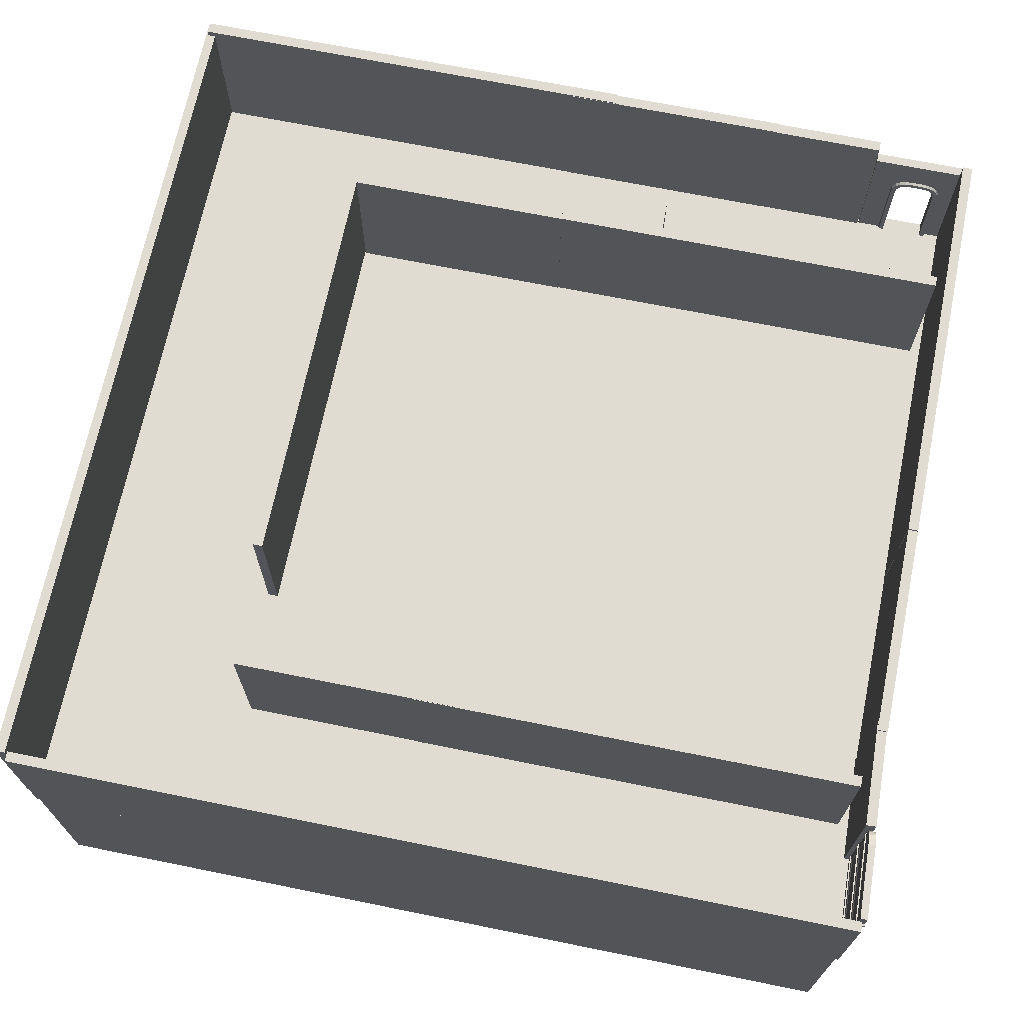
<metadata>
{"format":"obj","ext":"obj","renderer":"f3d","projection":"perspective","resolution":1024,"background":"white","views":[{"elev":69.3,"azim":-78.6,"up":"+Y"}]}
</metadata>
<code>
o Box001.007
v -129.1 -1.2e-05 252.6
v -193.1 -1e-05 254.8
v -193.3 -1e-05 248.8
v -129.3 -1.2e-05 246.6
v -129.1 96.1 252.6
v -129.3 96.1 246.6
v -193.3 96.1 248.8
v -193.1 96.1 254.8
f 1 2 3
f 3 4 1
f 5 6 7
f 7 8 5
f 1 4 6
f 6 5 1
f 4 3 7
f 7 6 4
f 3 2 8
f 8 7 3
f 2 1 5
f 5 8 2
o Box001.004
v 251.1 5e-06 192.6
v 251.1 1e-05 124.4
v 257.5 1e-05 124.4
v 257.5 5e-06 192.6
v 251.1 102.3 192.6
v 257.5 102.3 192.6
v 257.5 102.3 124.4
v 251.1 102.3 124.4
f 9 10 11
f 11 12 9
f 13 14 15
f 15 16 13
f 9 12 14
f 14 13 9
f 12 11 15
f 15 14 12
f 11 10 16
f 16 15 11
f 10 9 13
f 13 16 10
o Cube.001
v 1 -1 -1
v 1 -1 1
v -1 -1 1
v -1 -1 -1
v 1 1 -1
v -1 1 -1
v -1 1 1
v 1 1 1
f 17 18 19 20
f 21 22 23 24
f 17 21 24 18
f 18 24 23 19
f 19 23 22 20
f 21 17 20 22
o DoorLeft
v -199.8 92.24 256.2
v -200 92.24 251.9
v -203.6 92.65 252.1
v -203.5 92.65 256.3
v -197 91.02 256.1
v -197.1 91.02 251.8
v -194.9 88.99 256
v -195.1 88.99 251.8
v -193.7 86.14 256
v -193.9 86.14 251.7
v -193.3 82.49 255.9
v -193.5 82.49 251.7
v -193.3 78.08 255.9
v -195.3 78.08 256.8
v -195.5 78.08 251
v -193.5 78.08 251.7
v -193.5 75.36 251.7
v -195.5 75.36 251
v -195.3 75.36 256.8
v -193.3 75.36 255.9
v -193.3 46.91 255.9
v -195.3 46.91 256.8
v -195.5 46.91 251
v -193.5 46.91 251.7
v -193.5 44.05 251.7
v -195.5 44.05 251
v -195.3 44.05 256.8
v -193.3 44.05 255.9
v -193.5 11.39 251.7
v -195.5 11.39 251
v -195.3 11.39 256.8
v -193.3 11.39 255.9
v -193.3 14.62 255.9
v -195.3 14.62 256.8
v -195.5 14.62 251
v -193.5 14.62 251.7
v -247.6 46.96 258
v -244.6 49.95 257.8
v -244.6 72.44 257.8
v -247.6 75.44 258
v -196.3 72.36 256.1
v -196.3 49.91 256.1
v -247.6 14.64 258
v -244.6 17.63 257.8
v -244.6 41.07 257.8
v -247.6 44.07 258
v -196.3 41.05 256.1
v -196.3 17.62 256.1
v -243 51.48 257.4
v -243 70.9 257.4
v -197.9 70.83 255.7
v -197.9 51.45 255.7
v -243 19.17 257.4
v -243 39.54 257.4
v -197.9 39.52 255.7
v -197.9 19.15 255.7
v -196.5 72.36 251.8
v -244.7 72.42 253.6
v -247.7 75.43 253.7
v -244.7 49.94 253.6
v -247.7 46.95 253.7
v -196.5 49.91 251.8
v -196.5 41.05 251.8
v -244.7 41.07 253.6
v -247.7 44.07 253.7
v -244.7 17.63 253.6
v -247.7 14.63 253.7
v -196.5 17.62 251.8
v -198 70.83 252.3
v -243.2 70.89 254
v -243.2 51.48 254
v -198 51.45 252.3
v -198 39.52 252.3
v -243.2 39.53 254
v -243.2 19.17 254
v -198 19.15 252.3
v -247.6 4.009 258
v -247.7 4.009 253.7
v -193.5 4.009 251.7
v -193.3 4.009 255.9
v -247.6 92.65 258
v -247.7 92.65 253.7
v -247.6 11.4 258
v -247.7 11.4 253.7
v -247.6 82.83 258
v -247.7 82.77 253.7
v -247.7 78.22 253.7
v -247.6 78.25 258
v -248.5 78.22 253
v -248.3 78.25 258.7
v -248.3 75.44 258.7
v -248.5 75.43 253
v -248.5 46.95 253
v -248.3 46.96 258.7
v -248.3 44.07 258.7
v -248.5 44.07 253
v -248.3 11.4 258.7
v -248.5 11.4 253
v -248.5 14.63 253
v -248.3 14.64 258.7
v -195.5 77.6 251.4
v -195.3 77.6 256.4
v -195.3 78.25 256.4
v -195.5 78.25 251.4
v -195.5 75.22 251.4
v -195.3 75.22 256.4
v -195.3 75.87 256.4
v -195.5 75.87 251.4
v -195.5 46.28 251.4
v -195.3 46.28 256.4
v -195.3 46.93 256.4
v -195.5 46.93 251.4
v -195.5 43.89 251.4
v -195.3 43.89 256.4
v -195.3 44.54 256.4
v -195.5 44.54 251.4
v -195.5 13.89 251.4
v -195.3 13.89 256.4
v -195.3 14.54 256.4
v -195.5 14.54 251.4
v -195.5 11.51 251.4
v -195.3 11.51 256.4
v -195.3 12.16 256.4
v -195.5 12.16 251.4
v -194.6 77.6 251.2
v -194.6 78.25 251.2
v -193.7 78.25 251.3
v -193.7 77.6 251.3
v -192.8 78.25 251.8
v -192.8 77.6 251.8
v -192.2 78.25 252.5
v -192.2 77.6 252.5
v -191.9 78.25 253.3
v -191.9 77.6 253.3
v -191.8 78.25 254.2
v -191.8 77.6 254.2
v -192.1 78.25 255.1
v -192.1 77.6 255.1
v -192.7 78.25 255.9
v -192.7 77.6 255.9
v -193.5 78.25 256.3
v -193.5 77.6 256.3
v -194.4 78.25 256.5
v -194.4 77.6 256.5
v -194.6 75.22 251.2
v -194.6 75.87 251.2
v -193.7 75.87 251.3
v -193.7 75.22 251.3
v -192.8 75.87 251.8
v -192.8 75.22 251.8
v -192.2 75.87 252.5
v -192.2 75.22 252.5
v -191.9 75.87 253.3
v -191.9 75.22 253.3
v -191.8 75.87 254.2
v -191.8 75.22 254.2
v -192.1 75.87 255.1
v -192.1 75.22 255.1
v -192.7 75.87 255.9
v -192.7 75.22 255.9
v -193.5 75.87 256.3
v -193.5 75.22 256.3
v -194.4 75.87 256.5
v -194.4 75.22 256.5
v -194.6 46.28 251.2
v -194.6 46.93 251.2
v -193.7 46.93 251.3
v -193.7 46.28 251.3
v -192.8 46.93 251.8
v -192.8 46.28 251.8
v -192.2 46.93 252.5
v -192.2 46.28 252.5
v -191.9 46.93 253.3
v -191.9 46.28 253.3
v -191.8 46.93 254.2
v -191.8 46.28 254.2
v -192.1 46.93 255.1
v -192.1 46.28 255.1
v -192.7 46.93 255.9
v -192.7 46.28 255.9
v -193.5 46.93 256.3
v -193.5 46.28 256.3
v -194.4 46.93 256.5
v -194.4 46.28 256.5
v -194.6 43.89 251.2
v -194.6 44.54 251.2
v -193.7 44.54 251.3
v -193.7 43.89 251.3
v -192.8 44.54 251.8
v -192.8 43.89 251.8
v -192.2 44.54 252.5
v -192.2 43.89 252.5
v -191.9 44.54 253.3
v -191.9 43.89 253.3
v -191.8 44.54 254.2
v -191.8 43.89 254.2
v -192.1 44.54 255.1
v -192.1 43.89 255.1
v -192.7 44.54 255.9
v -192.7 43.89 255.9
v -193.5 44.54 256.3
v -193.5 43.89 256.3
v -194.4 44.54 256.5
v -194.4 43.89 256.5
v -194.6 13.89 251.2
v -194.6 14.54 251.2
v -193.7 14.54 251.3
v -193.7 13.89 251.3
v -192.8 14.54 251.8
v -192.8 13.89 251.8
v -192.2 14.54 252.5
v -192.2 13.89 252.5
v -191.9 14.54 253.3
v -191.9 13.89 253.3
v -191.8 14.54 254.2
v -191.8 13.89 254.2
v -192.1 14.54 255.1
v -192.1 13.89 255.1
v -192.7 14.54 255.9
v -192.7 13.89 255.9
v -193.5 14.54 256.3
v -193.5 13.89 256.3
v -194.4 14.54 256.5
v -194.4 13.89 256.5
v -194.6 11.51 251.2
v -194.6 12.16 251.2
v -193.7 12.16 251.3
v -193.7 11.51 251.3
v -192.8 12.16 251.8
v -192.8 11.51 251.8
v -192.2 12.16 252.5
v -192.2 11.51 252.5
v -191.9 12.16 253.3
v -191.9 11.51 253.3
v -191.8 12.16 254.2
v -191.8 11.51 254.2
v -192.1 12.16 255.1
v -192.1 11.51 255.1
v -192.7 12.16 255.9
v -192.7 11.51 255.9
v -193.5 12.16 256.3
v -193.5 11.51 256.3
v -194.4 12.16 256.5
v -194.4 11.51 256.5
f 111 113 114
f 114 112 111
f 112 114 38
f 38 37 112
f 40 39 113
f 113 111 40
f 64 115 116
f 116 83 64
f 83 116 42
f 42 41 83
f 44 43 115
f 115 64 44
f 85 117 118
f 118 61 85
f 61 118 46
f 46 45 61
f 48 47 117
f 117 85 48
f 70 119 120
f 120 89 70
f 89 120 50
f 50 49 89
f 52 51 119
f 119 70 52
f 107 121 122
f 122 108 107
f 108 122 54
f 54 53 108
f 56 55 121
f 121 107 56
f 91 123 124
f 124 67 91
f 67 124 58
f 58 57 67
f 60 59 123
f 123 91 60
f 125 126 127
f 127 128 125
f 129 130 131
f 131 132 129
f 133 134 135
f 135 136 133
f 137 138 139
f 139 140 137
f 141 142 143
f 143 144 141
f 145 146 147
f 147 148 145
f 113 116 115
f 115 114 113
f 39 42 116
f 116 113 39
f 38 43 42
f 42 39 38
f 114 115 43
f 43 38 114
f 117 120 119
f 119 118 117
f 47 50 120
f 120 117 47
f 46 51 50
f 50 47 46
f 118 119 51
f 51 46 118
f 123 122 121
f 121 124 123
f 59 54 122
f 122 123 59
f 58 55 54
f 54 59 58
f 124 121 55
f 55 58 124
f 149 150 151
f 151 152 149
f 152 151 153
f 153 154 152
f 154 153 155
f 155 156 154
f 156 155 157
f 157 158 156
f 158 157 159
f 159 160 158
f 160 159 161
f 161 162 160
f 162 161 163
f 163 164 162
f 164 163 165
f 165 166 164
f 166 165 167
f 167 168 166
f 168 167 127
f 127 126 168
f 125 128 150
f 150 149 125
f 149 152 154
f 154 156 158
f 158 160 162
f 154 158 162
f 162 164 166
f 166 168 126
f 162 166 126
f 154 162 126
f 149 154 126
f 125 149 126
f 128 127 167
f 167 165 163
f 128 167 163
f 163 161 159
f 159 157 155
f 163 159 155
f 128 163 155
f 155 153 151
f 128 155 151
f 150 128 151
f 169 170 171
f 171 172 169
f 172 171 173
f 173 174 172
f 174 173 175
f 175 176 174
f 176 175 177
f 177 178 176
f 178 177 179
f 179 180 178
f 180 179 181
f 181 182 180
f 182 181 183
f 183 184 182
f 184 183 185
f 185 186 184
f 186 185 187
f 187 188 186
f 188 187 131
f 131 130 188
f 129 132 170
f 170 169 129
f 169 172 174
f 174 176 178
f 178 180 182
f 174 178 182
f 182 184 186
f 186 188 130
f 182 186 130
f 174 182 130
f 169 174 130
f 129 169 130
f 132 131 187
f 187 185 183
f 132 187 183
f 183 181 179
f 179 177 175
f 183 179 175
f 132 183 175
f 175 173 171
f 132 175 171
f 170 132 171
f 189 190 191
f 191 192 189
f 192 191 193
f 193 194 192
f 194 193 195
f 195 196 194
f 196 195 197
f 197 198 196
f 198 197 199
f 199 200 198
f 200 199 201
f 201 202 200
f 202 201 203
f 203 204 202
f 204 203 205
f 205 206 204
f 206 205 207
f 207 208 206
f 208 207 135
f 135 134 208
f 133 136 190
f 190 189 133
f 189 192 194
f 194 196 198
f 198 200 202
f 194 198 202
f 202 204 206
f 206 208 134
f 202 206 134
f 194 202 134
f 189 194 134
f 133 189 134
f 136 135 207
f 207 205 203
f 136 207 203
f 203 201 199
f 199 197 195
f 203 199 195
f 136 203 195
f 195 193 191
f 136 195 191
f 190 136 191
f 209 210 211
f 211 212 209
f 212 211 213
f 213 214 212
f 214 213 215
f 215 216 214
f 216 215 217
f 217 218 216
f 218 217 219
f 219 220 218
f 220 219 221
f 221 222 220
f 222 221 223
f 223 224 222
f 224 223 225
f 225 226 224
f 226 225 227
f 227 228 226
f 228 227 139
f 139 138 228
f 137 140 210
f 210 209 137
f 209 212 214
f 214 216 218
f 218 220 222
f 214 218 222
f 222 224 226
f 226 228 138
f 222 226 138
f 214 222 138
f 209 214 138
f 137 209 138
f 140 139 227
f 227 225 223
f 140 227 223
f 223 221 219
f 219 217 215
f 223 219 215
f 140 223 215
f 215 213 211
f 140 215 211
f 210 140 211
f 229 230 231
f 231 232 229
f 232 231 233
f 233 234 232
f 234 233 235
f 235 236 234
f 236 235 237
f 237 238 236
f 238 237 239
f 239 240 238
f 240 239 241
f 241 242 240
f 242 241 243
f 243 244 242
f 244 243 245
f 245 246 244
f 246 245 247
f 247 248 246
f 248 247 143
f 143 142 248
f 141 144 230
f 230 229 141
f 229 232 234
f 234 236 238
f 238 240 242
f 234 238 242
f 242 244 246
f 246 248 142
f 242 246 142
f 234 242 142
f 229 234 142
f 141 229 142
f 144 143 247
f 247 245 243
f 144 247 243
f 243 241 239
f 239 237 235
f 243 239 235
f 144 243 235
f 235 233 231
f 144 235 231
f 230 144 231
f 249 250 251
f 251 252 249
f 252 251 253
f 253 254 252
f 254 253 255
f 255 256 254
f 256 255 257
f 257 258 256
f 258 257 259
f 259 260 258
f 260 259 261
f 261 262 260
f 262 261 263
f 263 264 262
f 264 263 265
f 265 266 264
f 266 265 267
f 267 268 266
f 268 267 147
f 147 146 268
f 145 148 250
f 250 249 145
f 249 252 254
f 254 256 258
f 258 260 262
f 254 258 262
f 262 264 266
f 266 268 146
f 262 266 146
f 254 262 146
f 249 254 146
f 145 249 146
f 148 147 267
f 267 265 263
f 148 267 263
f 263 261 259
f 259 257 255
f 263 259 255
f 148 263 255
f 255 253 251
f 148 255 251
f 250 148 251
f 25 26 27
f 27 28 25
f 29 30 26
f 26 25 29
f 31 32 30
f 30 29 31
f 33 34 32
f 32 31 33
f 35 36 34
f 34 33 35
f 37 38 39
f 39 40 37
f 41 42 43
f 43 44 41
f 45 46 47
f 47 48 45
f 49 50 51
f 51 52 49
f 53 54 55
f 55 56 53
f 57 58 59
f 59 60 57
f 61 62 63
f 63 64 61
f 64 63 65
f 65 44 64
f 44 65 66
f 66 45 44
f 45 66 62
f 62 61 45
f 67 68 69
f 69 70 67
f 70 69 71
f 71 52 70
f 52 71 72
f 72 57 52
f 57 72 68
f 68 67 57
f 62 73 74
f 74 63 62
f 63 74 75
f 75 65 63
f 65 75 76
f 76 66 65
f 66 76 73
f 73 62 66
f 68 77 78
f 78 69 68
f 69 78 79
f 79 71 69
f 71 79 80
f 80 72 71
f 72 80 77
f 77 68 72
f 41 81 82
f 82 83 41
f 83 82 84
f 84 85 83
f 85 84 86
f 86 48 85
f 48 86 81
f 81 41 48
f 49 87 88
f 88 89 49
f 89 88 90
f 90 91 89
f 91 90 92
f 92 60 91
f 60 92 87
f 87 49 60
f 81 93 94
f 94 82 81
f 82 94 95
f 95 84 82
f 84 95 96
f 96 86 84
f 86 96 93
f 93 81 86
f 87 97 98
f 98 88 87
f 88 98 99
f 99 90 88
f 90 99 100
f 100 92 90
f 92 100 97
f 97 87 92
f 101 102 103
f 103 104 101
f 105 28 27
f 27 106 105
f 102 101 107
f 107 108 102
f 103 102 108
f 108 53 103
f 104 103 53
f 53 56 104
f 101 104 56
f 56 107 101
f 109 35 33
f 106 110 109
f 109 105 106
f 36 110 34
f 109 33 31
f 109 31 29
f 109 29 25
f 109 25 28
f 109 28 105
f 27 110 106
f 26 110 27
f 30 110 26
f 32 110 30
f 34 110 32
f 110 111 112
f 112 109 110
f 36 40 111
f 111 110 36
f 35 37 40
f 40 36 35
f 109 112 37
f 37 35 109
f 83 85 61
f 61 64 83
f 93 96 95
f 95 94 93
f 44 45 48
f 48 41 44
f 74 73 76
f 76 75 74
f 89 91 67
f 67 70 89
f 97 100 99
f 99 98 97
f 52 57 60
f 60 49 52
f 78 77 80
f 80 79 78
o Box001.008
v -256 -2.2e-05 254.7
v -256 2.2e-05 -257.1
v -250 2.2e-05 -257.1
v -250 -2.2e-05 254.7
v -256 95.96 254.7
v -250 95.96 254.7
v -250 95.96 -257.1
v -256 95.96 -257.1
f 269 270 271
f 271 272 269
f 273 274 275
f 275 276 273
f 269 272 274
f 274 273 269
f 272 271 275
f 275 274 272
f 271 270 276
f 276 275 271
f 270 269 273
f 273 276 270
o Box001.002
v 251.1 -1.7e-05 17.29
v 251.1 7e-06 -260.1
v 257.6 7e-06 -260.1
v 257.6 -1.7e-05 17.29
v 251.1 104 17.29
v 257.6 104 17.29
v 257.6 104 -260.1
v 251.1 104 -260.1
f 277 278 279
f 279 280 277
f 281 282 283
f 283 284 281
f 277 280 282
f 282 281 277
f 280 279 283
f 283 282 280
f 279 278 284
f 284 283 279
f 278 277 281
f 281 284 278
o Box001.003
v 250.9 -2e-06 125
v 250.9 1e-05 -12.54
v 257.4 1e-05 -12.54
v 257.4 -2e-06 125
v 250.9 103.2 125
v 257.4 103.2 125
v 257.4 103.2 -12.54
v 250.9 103.2 -12.54
f 285 286 287
f 287 288 285
f 289 290 291
f 291 292 289
f 285 288 290
f 290 289 285
f 288 287 291
f 291 290 288
f 287 286 292
f 292 291 287
f 286 285 289
f 289 292 286
o Box001.005
v 251.7 2.05 254.4
v -5.72 2.05 253.6
v -5.701 2.05 247.6
v 251.7 2.05 248.4
v 251.7 98.58 254.4
v 251.7 98.58 248.4
v -5.701 98.58 247.6
v -5.72 98.58 253.6
f 293 294 295
f 295 296 293
f 297 298 299
f 299 300 297
f 293 296 298
f 298 297 293
f 296 295 299
f 299 298 296
f 295 294 300
f 300 299 295
f 294 293 297
f 297 300 294
o Box001.001
v 259.2 3.812 -255.5
v -251.8 3.812 -257.5
v -251.8 3.812 -263.4
v 259.2 3.812 -261.5
v 259.2 99.62 -255.5
v 259.2 99.62 -261.5
v -251.8 99.62 -263.4
v -251.8 99.62 -257.5
f 301 302 303
f 303 304 301
f 305 306 307
f 307 308 305
f 301 304 306
f 306 305 301
f 304 303 307
f 307 306 304
f 303 302 308
f 308 307 303
f 302 301 305
f 305 308 302
o Box001
v 258.9 64.59 225.8
v 250.1 64.59 225.8
v 250.1 64.59 220.9
v 258.9 64.59 220.9
v 258.9 0.02081 236
v 250.1 0.02081 236
v 250.1 54.39 236
v 258.9 54.39 236
v 250.1 54.39 210.7
v 250.1 0.02081 210.7
v 258.9 0.02081 210.7
v 258.9 54.39 210.7
v 250.1 64.16 229.9
v 258.9 64.16 229.9
v 258.9 64.16 216.8
v 250.1 64.16 216.8
v 250.1 63.02 232.7
v 258.9 63.02 232.7
v 250.1 61.25 234.4
v 258.9 61.25 234.4
v 250.1 58.53 235.6
v 258.9 58.53 235.6
v 258.9 63.02 214
v 250.1 63.02 214
v 258.9 61.25 212.3
v 250.1 61.25 212.3
v 258.9 58.53 211.1
v 250.1 58.53 211.1
v 251.8 67.89 226
v 251.8 67.89 220.7
v 250.1 67.43 220.7
v 250.1 67.43 226
v 251.8 67.36 215.9
v 250.1 66.91 216
v 251.8 65.76 212.2
v 250.1 65.37 212.4
v 251.8 63.1 209.5
v 250.1 62.84 209.9
v 251.8 59.37 207.9
v 250.1 59.25 208.4
v 251.8 54.58 207.4
v 250.1 54.55 207.9
v 251.8 1.2e-05 207.4
v 250.1 0.02077 207.9
v 257.2 1.2e-05 207.4
v 258.9 0.02077 207.9
v 257.2 54.58 207.4
v 258.9 54.55 207.9
v 257.2 59.37 207.9
v 258.9 59.25 208.4
v 257.2 63.1 209.5
v 258.9 62.84 209.9
v 257.2 65.76 212.2
v 258.9 65.37 212.4
v 257.2 67.36 215.9
v 258.9 66.91 216
v 257.2 67.89 220.7
v 258.9 67.43 220.7
v 257.2 67.89 226
v 258.9 67.43 226
v 257.2 67.36 230.8
v 258.9 66.91 230.7
v 257.2 65.76 234.5
v 258.9 65.37 234.2
v 257.2 63.1 237.2
v 258.9 62.84 236.8
v 257.2 59.37 238.8
v 258.9 59.25 238.3
v 257.2 54.58 239.3
v 258.9 54.55 238.8
v 257.2 8e-06 239.3
v 258.9 0.02076 238.8
v 251.8 8e-06 239.3
v 250.1 0.02076 238.8
v 251.8 54.58 239.3
v 250.1 54.55 238.8
v 251.8 59.37 238.8
v 250.1 59.25 238.3
v 251.8 63.1 237.2
v 250.1 62.84 236.8
v 251.8 65.76 234.5
v 250.1 65.37 234.2
v 251.8 67.36 230.8
v 250.1 66.91 230.7
v 257.2 8e-06 251.8
v 251.8 8e-06 251.8
v 257.2 87.78 251.8
v 257.2 87.78 239.3
v 251.8 87.78 239.3
v 251.8 87.78 251.8
v 257.2 67.89 251.8
v 251.8 67.89 251.8
v 257.2 1.2e-05 193.3
v 257.2 67.5 193.3
v 257.2 87.78 207.4
v 251.8 87.78 207.4
v 251.8 1.2e-05 193.3
v 257.2 87.78 193.3
v 251.8 87.78 193.3
v 251.8 67.89 193.3
f 309 310 311
f 311 312 309
f 313 314 315
f 315 316 313
f 317 318 319
f 319 320 317
f 321 310 309
f 309 322 321
f 323 312 311
f 311 324 323
f 325 321 322
f 322 326 325
f 327 325 326
f 326 328 327
f 329 327 328
f 328 330 329
f 315 329 330
f 330 316 315
f 331 323 324
f 324 332 331
f 333 331 332
f 332 334 333
f 335 333 334
f 334 336 335
f 320 335 336
f 336 317 320
f 337 338 339
f 339 340 337
f 338 341 342
f 342 339 338
f 341 343 344
f 344 342 341
f 343 345 346
f 346 344 343
f 345 347 348
f 348 346 345
f 347 349 350
f 350 348 347
f 349 351 352
f 352 350 349
f 351 353 354
f 354 352 351
f 353 355 356
f 356 354 353
f 355 357 358
f 358 356 355
f 357 359 360
f 360 358 357
f 359 361 362
f 362 360 359
f 361 363 364
f 364 362 361
f 363 365 366
f 366 364 363
f 365 367 368
f 368 366 365
f 367 369 370
f 370 368 367
f 369 371 372
f 372 370 369
f 371 373 374
f 374 372 371
f 373 375 376
f 376 374 373
f 375 377 378
f 378 376 375
f 377 379 380
f 380 378 377
f 379 381 382
f 382 380 379
f 381 383 384
f 384 382 381
f 383 385 386
f 386 384 383
f 385 387 388
f 388 386 385
f 387 389 390
f 390 388 387
f 389 391 392
f 392 390 389
f 391 337 340
f 340 392 391
f 340 339 311
f 311 310 340
f 339 342 324
f 324 311 339
f 342 344 332
f 332 324 342
f 344 346 334
f 334 332 344
f 346 348 336
f 336 334 346
f 348 350 317
f 317 336 348
f 350 352 318
f 318 317 350
f 352 354 319
f 319 318 352
f 354 356 320
f 320 319 354
f 356 358 335
f 335 320 356
f 358 360 333
f 333 335 358
f 360 362 331
f 331 333 360
f 362 364 323
f 323 331 362
f 364 366 312
f 312 323 364
f 366 368 309
f 309 312 366
f 368 370 322
f 322 309 368
f 370 372 326
f 326 322 370
f 372 374 328
f 328 326 372
f 374 376 330
f 330 328 374
f 376 378 316
f 316 330 376
f 378 380 313
f 313 316 378
f 380 382 314
f 314 313 380
f 382 384 315
f 315 314 382
f 384 386 329
f 329 315 384
f 386 388 327
f 327 329 386
f 388 390 325
f 325 327 388
f 390 392 321
f 321 325 390
f 392 340 310
f 310 321 392
f 381 379 393
f 393 394 381
f 395 396 397
f 397 398 395
f 393 399 400
f 400 394 393
f 393 379 377
f 399 373 395 400
f 401 402 355
f 355 353 401
f 395 398 400
f 403 404 397
f 397 396 403
f 405 401 353
f 353 351 405
f 406 407 404
f 404 403 406
f 338 407 341
f 399 375 373
f 395 373 371
f 395 371 369
f 395 369 367
f 396 395 367
f 396 367 365
f 365 403 396
f 406 403 365
f 406 365 363
f 406 363 361
f 406 361 359
f 337 398 397
f 337 397 404
f 404 338 337
f 337 391 398
f 338 404 407
f 391 389 398
f 389 387 398
f 387 400 398
f 407 343 341
f 407 345 343
f 407 408 345
f 387 385 400
f 385 383 400
f 383 381 394
f 394 400 383
f 408 347 345
f 408 349 347
f 408 405 351
f 351 349 408
f 401 405 408
f 408 402 401
f 402 406 359
f 408 407 406
f 406 402 408
f 402 359 357
f 402 357 355
f 377 375 399 393
o FloorBox
v -253.7 2.501 254.1
v 258.6 2.501 254.1
v 258.6 2.502 -258.2
v -253.7 2.502 -258.2
v -253.7 -147.6 254.1
v 258.6 -147.6 254.1
v 258.6 -147.6 -258.2
v -253.7 -147.6 -258.2
f 409 410 411
f 411 412 409
f 413 414 410
f 410 409 413
f 414 415 411
f 411 410 414
f 415 416 412
f 412 411 415
f 416 413 409
f 409 412 416
o Box001.006
v -5.785 -1.4e-05 253.8
v -135.3 -8e-06 253.2
v -135.2 -8e-06 247.1
v -5.757 -1.4e-05 247.7
v -5.785 97.11 253.8
v -5.757 97.11 247.7
v -135.2 97.11 247.1
v -135.3 97.11 253.2
f 417 418 419
f 419 420 417
f 421 422 423
f 423 424 421
f 417 420 422
f 422 421 417
f 420 419 423
f 423 422 420
f 419 418 424
f 424 423 419
f 418 417 421
f 421 424 418
o Cube
v 1 -1 -1
v 1 -1 1
v -1 -1 1
v -1 -1 -1
v 1 1 -1
v 1 1 1
v -1 1 1
v -1 1 -1
f 425 426 427 428
f 429 432 431 430
f 425 429 430 426
f 426 430 431 427
f 427 431 432 428
f 429 425 428 432
o Box001.009_Box001.020
v -172.6 -1.7e-05 241.9
v -172.6 7e-06 -28.44
v -166.3 7e-06 -28.44
v -166.3 -1.7e-05 241.9
v -172.6 101.4 241.9
v -166.3 101.4 241.9
v -166.3 101.4 -28.44
v -172.6 101.4 -28.44
f 433 434 435
f 435 436 433
f 437 438 439
f 439 440 437
f 433 436 438
f 438 437 433
f 436 435 439
f 439 438 436
f 435 434 440
f 440 439 435
f 434 433 437
f 437 440 434
o Box001.010_Box001.021
v -172.3 -2e-06 -1.928
v -172.3 1e-05 -137.7
v -166 1e-05 -137.7
v -166 -2e-06 -1.928
v -172.3 101.8 -1.928
v -166 101.8 -1.928
v -166 101.8 -137.7
v -172.3 101.8 -137.7
f 441 442 443
f 443 444 441
f 445 446 447
f 447 448 445
f 441 444 446
f 446 445 441
f 444 443 447
f 447 446 444
f 443 442 448
f 448 447 443
f 442 441 445
f 445 448 442
o Box001.011_Box001.022
v 162.3 2.05 -138.2
v -95.13 2.05 -139
v -95.11 2.05 -145
v 162.3 2.05 -144.2
v 162.3 98.58 -138.2
v 162.3 98.58 -144.2
v -95.11 98.58 -145
v -95.13 98.58 -139
f 449 450 451
f 451 452 449
f 453 454 455
f 455 456 453
f 449 452 454
f 454 453 449
f 452 451 455
f 455 454 452
f 451 450 456
f 456 455 451
f 450 449 453
f 453 456 450
o Box001.012_Box001.023
v 161.1 -1.7e-05 241.9
v 161.1 7e-06 -28.44
v 167.5 7e-06 -28.44
v 167.5 -1.7e-05 241.9
v 161.1 101.4 241.9
v 167.5 101.4 241.9
v 167.5 101.4 -28.44
v 161.1 101.4 -28.44
f 457 458 459
f 459 460 457
f 461 462 463
f 463 464 461
f 457 460 462
f 462 461 457
f 460 459 463
f 463 462 460
f 459 458 464
f 464 463 459
f 458 457 461
f 461 464 458
o Box001.013_Box001.024
v 160.8 -2e-06 -1.928
v 160.8 1e-05 -137.7
v 167.1 1e-05 -137.7
v 167.1 -2e-06 -1.928
v 160.8 101.8 -1.928
v 167.1 101.8 -1.928
v 167.1 101.8 -137.7
v 160.8 101.8 -137.7
f 465 466 467
f 467 468 465
f 469 470 471
f 471 472 469
f 465 468 470
f 470 469 465
f 468 467 471
f 471 470 468
f 467 466 472
f 472 471 467
f 466 465 469
f 469 472 466
o Box001.014_Box001.025
v 162.8 3e-06 59.15
v 206.6 6e-06 57.86
v 206.8 6e-06 61.97
v 163 3e-06 63.26
v 162.8 65.72 59.15
v 163 65.72 63.26
v 206.8 65.72 61.97
v 206.6 65.72 57.86
f 473 474 475
f 475 476 473
f 477 478 479
f 479 480 477
f 473 476 478
f 478 477 473
f 476 475 479
f 479 478 476
f 475 474 480
f 480 479 475
f 474 473 477
f 477 480 474

</code>
